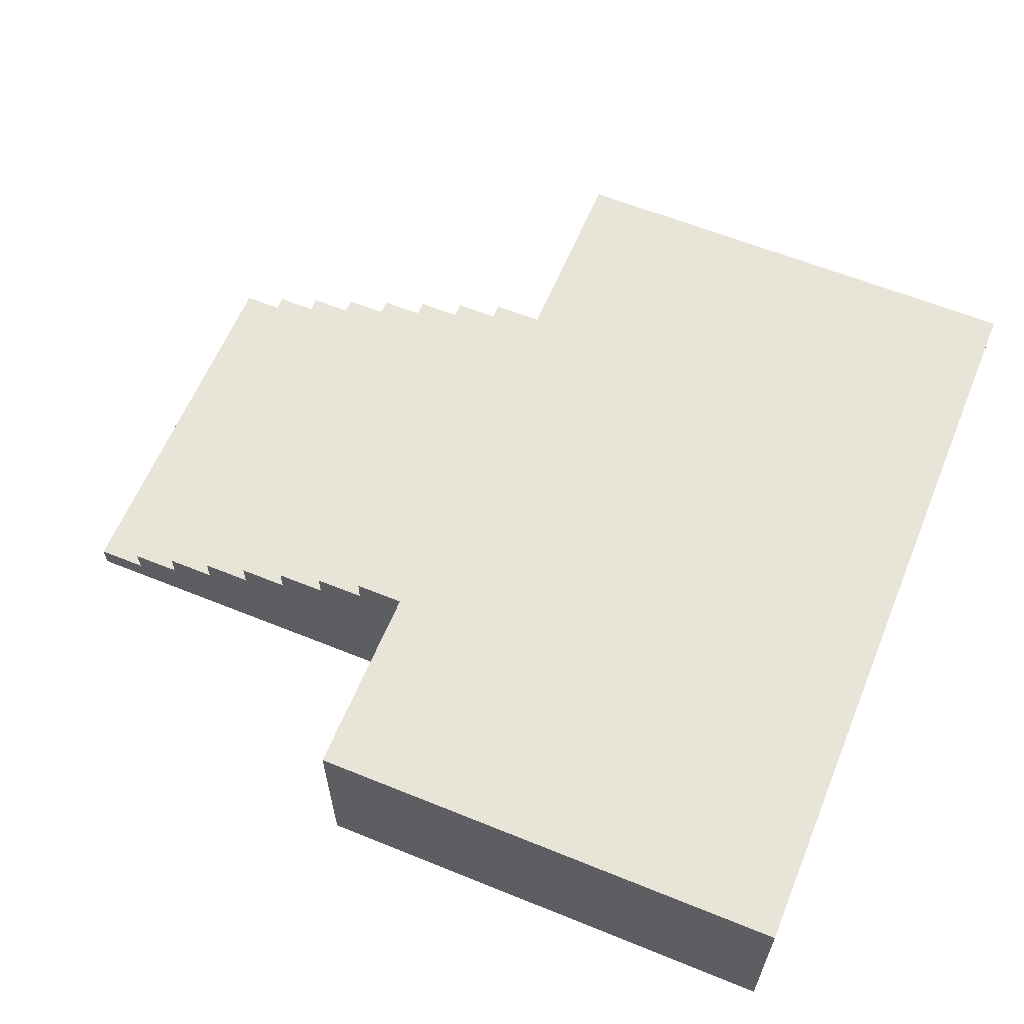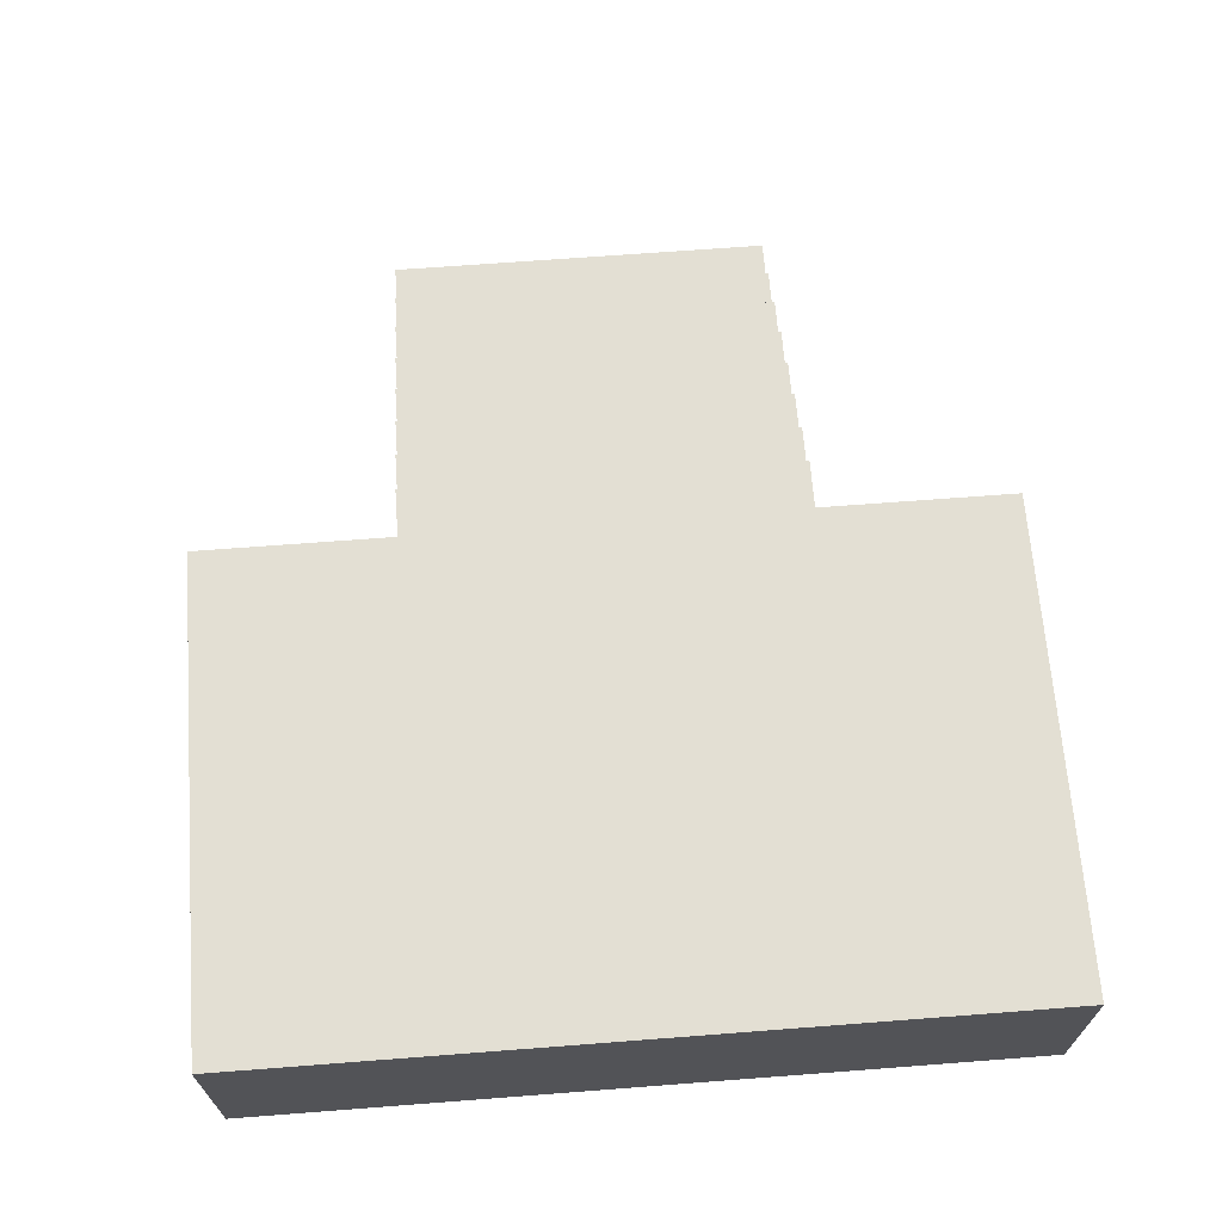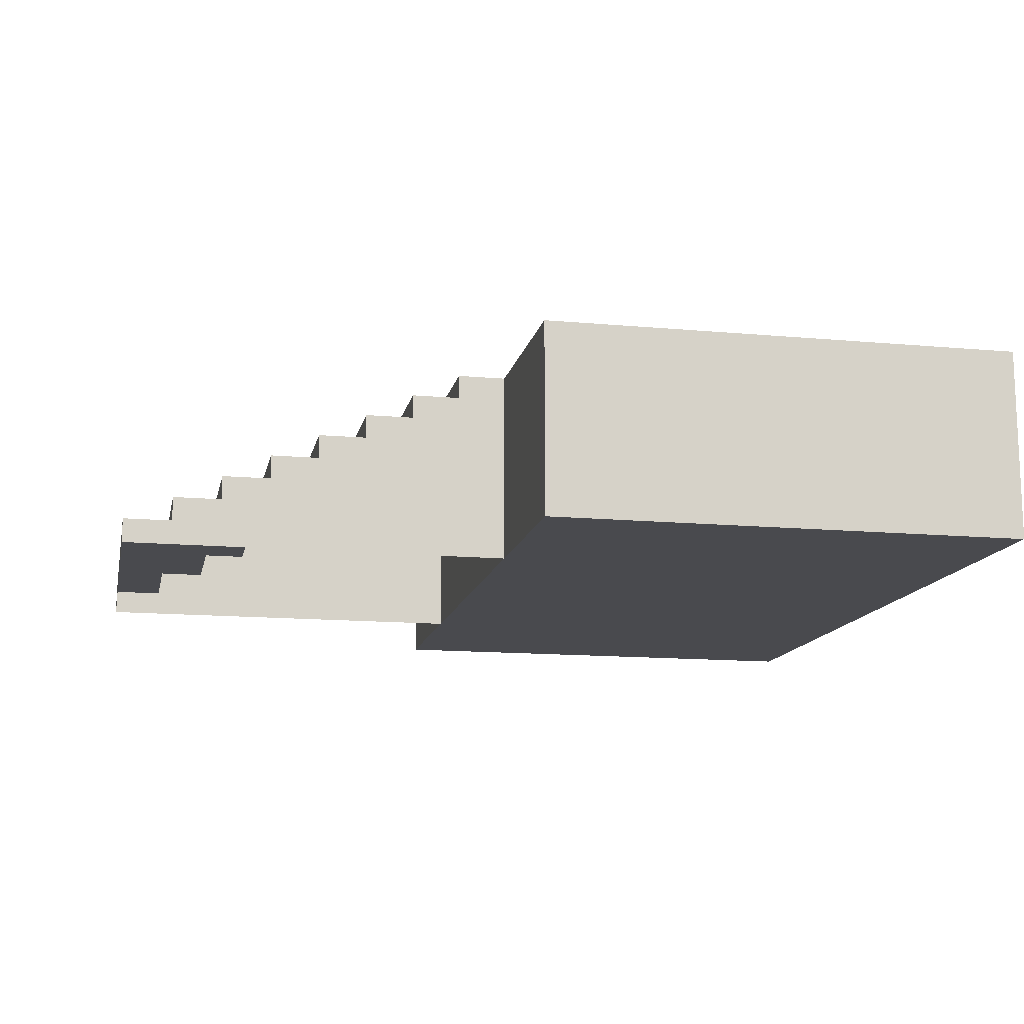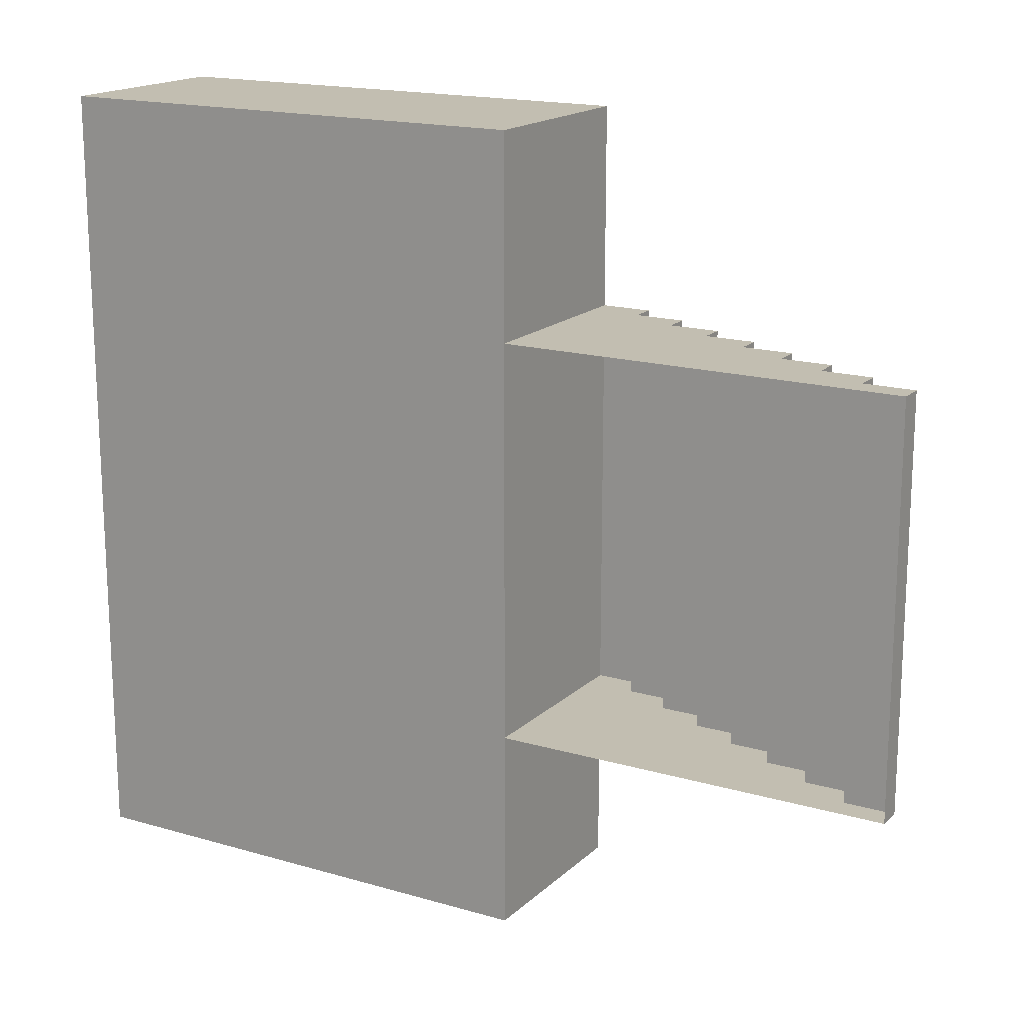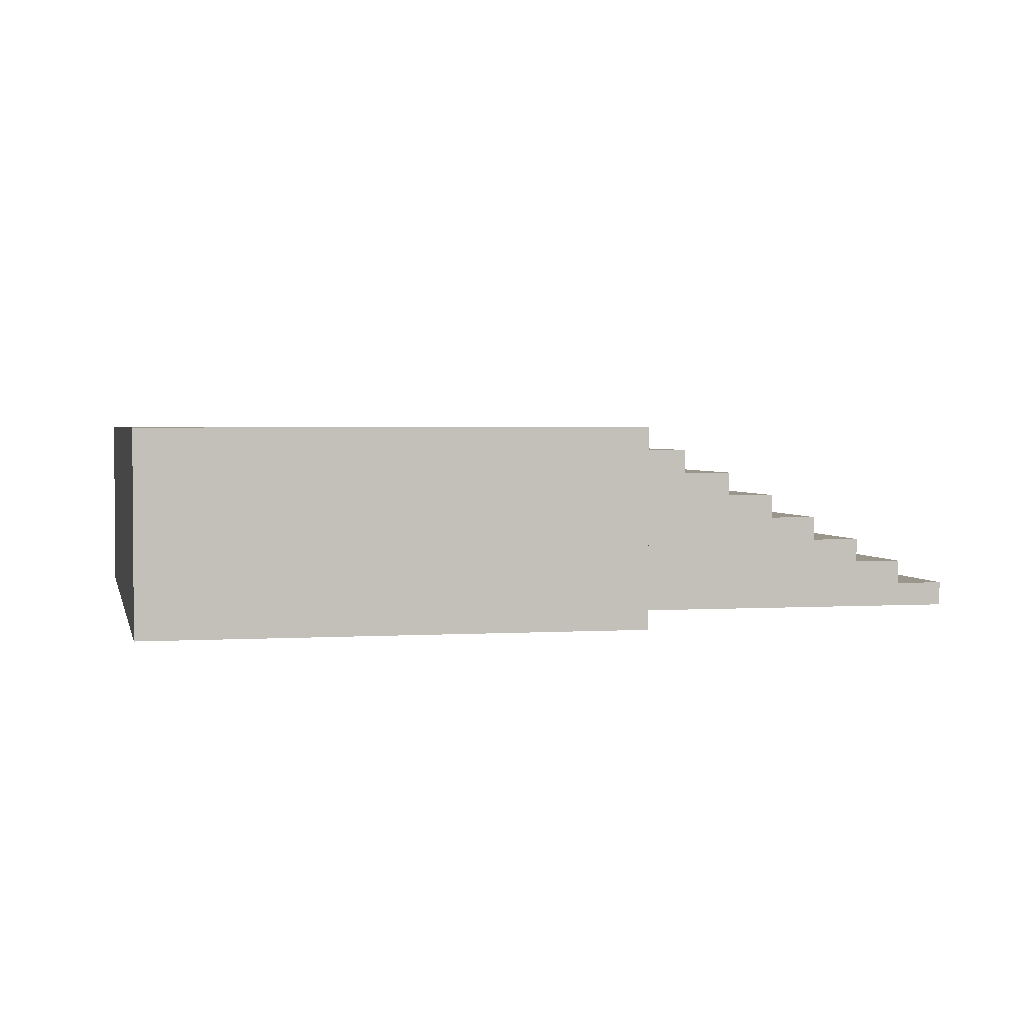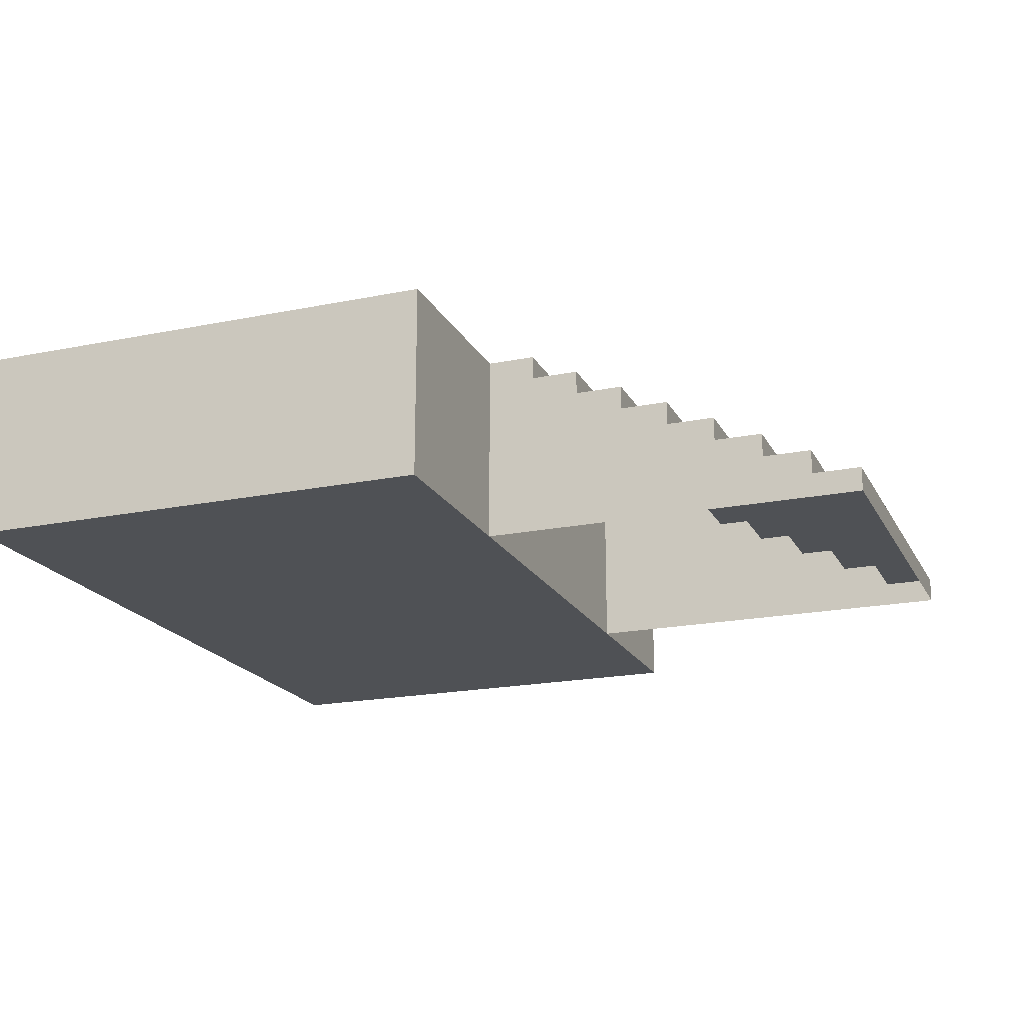
<metadata>
{"format":"obj","ext":"obj","renderer":"f3d","projection":"perspective","resolution":1024,"background":"white","views":[{"elev":61.4,"azim":-157.6,"up":"+Y"},{"elev":67.1,"azim":-94.4,"up":"+Y"},{"elev":-13.4,"azim":168.3,"up":"+Y"},{"elev":17.1,"azim":30.3,"up":"+Z"},{"elev":2.5,"azim":-12.4,"up":"+Y"},{"elev":-19.5,"azim":20.8,"up":"+Y"}]}
</metadata>
<code>
g pb_Mesh206068
v -3 0 0
v -3 0 4
v -3 0.25 0
v -3 0.25 4
v -3 0.25 0
v -3 0.25 4
v -3.5 0.25 0
v -3.5 0.25 4
v -3.5 0.25 0
v -3.5 0.25 4
v -3.5 0.5 0
v -3.5 0.5 4
v -3.5 0.5 0
v -3.5 0.5 4
v -4 0.5 0
v -4 0.5 4
v -4 0.5 0
v -4 0.5 4
v -4 0.75 0
v -4 0.75 4
v -4 0.75 0
v -4 0.75 4
v -4.5 0.75 0
v -4.5 0.75 4
v -4.5 0.75 0
v -4.5 0.75 4
v -4.5 1 0
v -4.5 1 4
v -4.5 1 0
v -4.5 1 4
v -5 1 0
v -5 1 4
v -5 1 0
v -5 1 4
v -5 1.25 0
v -5 1.25 4
v -5 1.25 0
v -5 1.25 4
v -5.5 1.25 0
v -5.5 1.25 4
v -5.5 1.25 0
v -5.5 1.25 4
v -5.5 1.5 0
v -5.5 1.5 4
v -5.5 1.5 0
v -5.5 1.5 4
v -6 1.5 0
v -6 1.5 4
v -6 1.5 0
v -6 1.5 4
v -6 1.75 0
v -6 1.75 4
v -6 1.75 0
v -6 1.75 4
v -6.5 1.75 0
v -6.5 1.75 4
v -6.5 1.75 0
v -6.5 1.75 4
v -6.5 2 0
v -6.5 2 4
v -6.5 2 0
v -6.5 2 4
v -7 2 1.526e-05
v -7 2 4
v -3 0 4
v -3.5 0 4
v -3 0.25 4
v -3.5 0.25 4
v -4 0 4
v -4 0.5 4
v -3.5 0.5 4
v -4.5 0 4
v -4.5 0.75 4
v -4 0.75 4
v -5 0 4
v -5 1 4
v -4.5 1 4
v -5.5 0 4
v -5.5 1.25 4
v -5 1.25 4
v -6 0 4
v -6 1.5 4
v -5.5 1.5 4
v -6.5 0 4
v -6.5 1.75 4
v -6 1.75 4
v -7 0 4
v -7 2 4
v -6.5 2 4
v -3 0.25 0
v -3.5 0 0
v -3 0 0
v -3.5 0.25 0
v -4 0 0
v -4 0.5 0
v -3.5 0.5 0
v -4.5 0 0
v -4.5 0.75 0
v -4 0.75 0
v -5 0 0
v -5 1 0
v -4.5 1 0
v -5.5 0 0
v -5.5 1.25 0
v -5 1.25 0
v -6 0 0
v -6 1.5 0
v -5.5 1.5 0
v -6.5 0 0
v -6.5 1.75 0
v -6 1.75 0
v -7 0 1.526e-05
v -7 2 1.526e-05
v -6.5 2 0
v -7 0 4
v -7 0 1.526e-05
v -7 2 4
v -7 2 1.526e-05
v -7 0 6
v -12 0 6
v -7 2 6
v -12 2 6
v -12 0 6
v -12 0 -2
v -12 2 6
v -12 2 -2
v -12 0 -2
v -7 0 -2
v -12 2 -2
v -7 2 -2
v -7 0 -2
v -7 0 6
v -7 2 -2
v -7 2 6
v -7 2 6
v -12 2 6
v -7 2 -2
v -12 2 -2
v -7 0 -2
v -12 0 -2
v -7 0 6
v -12 0 6
g pb_Mesh206068_0
g pb_Mesh206068_1
f 3 2 1
f 3 4 2
f 7 6 5
f 7 8 6
f 11 10 9
f 11 12 10
f 15 14 13
f 15 16 14
f 19 18 17
f 19 20 18
f 23 22 21
f 23 24 22
f 27 26 25
f 27 28 26
f 31 30 29
f 31 32 30
f 35 34 33
f 35 36 34
f 39 38 37
f 39 40 38
f 43 42 41
f 43 44 42
f 47 46 45
f 47 48 46
f 51 50 49
f 51 52 50
f 55 54 53
f 55 56 54
f 59 58 57
f 59 60 58
f 63 62 61
f 63 64 62
f 67 66 65
f 67 68 66
f 68 69 66
f 68 70 69
f 68 71 70
f 70 72 69
f 70 73 72
f 70 74 73
f 73 75 72
f 73 76 75
f 73 77 76
f 76 78 75
f 76 79 78
f 76 80 79
f 79 81 78
f 79 82 81
f 79 83 82
f 82 84 81
f 82 85 84
f 82 86 85
f 85 87 84
f 85 88 87
f 85 89 88
f 92 91 90
f 91 93 90
f 91 94 93
f 94 95 93
f 95 96 93
f 94 97 95
f 97 98 95
f 98 99 95
f 97 100 98
f 100 101 98
f 101 102 98
f 100 103 101
f 103 104 101
f 104 105 101
f 103 106 104
f 106 107 104
f 107 108 104
f 106 109 107
f 109 110 107
f 110 111 107
f 109 112 110
f 112 113 110
f 113 114 110
f 117 116 115
f 117 118 116
f 121 120 119
f 121 122 120
f 125 124 123
f 125 126 124
f 129 128 127
f 129 130 128
f 133 132 131
f 133 134 132
f 137 136 135
f 137 138 136
f 141 140 139
f 141 142 140

</code>
